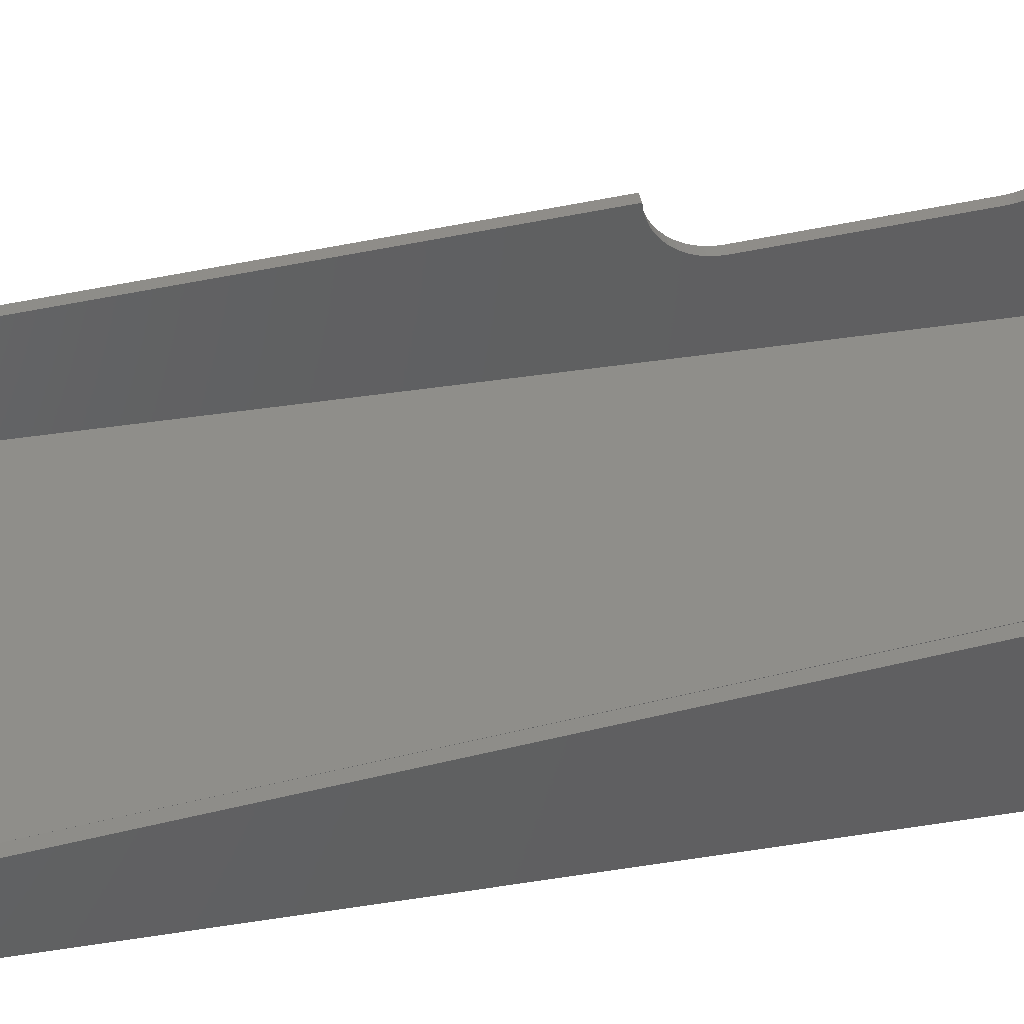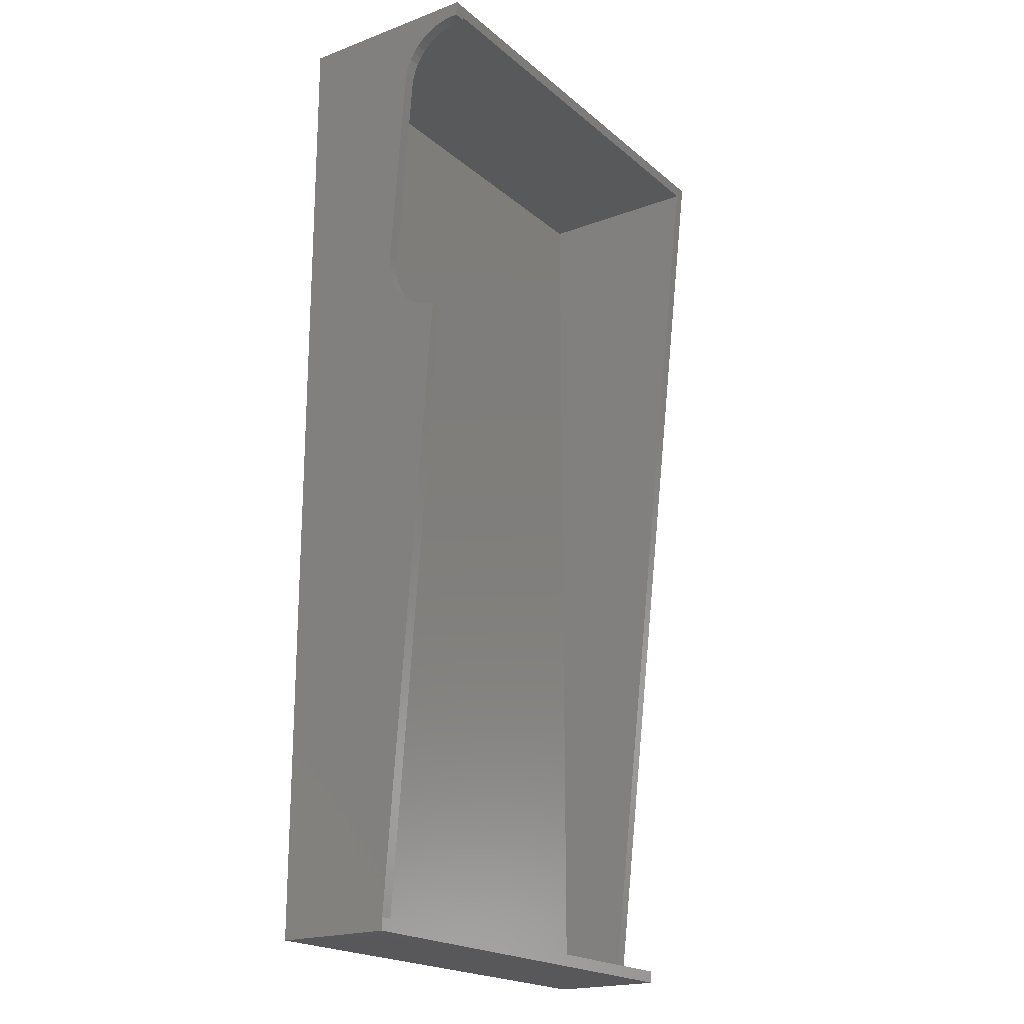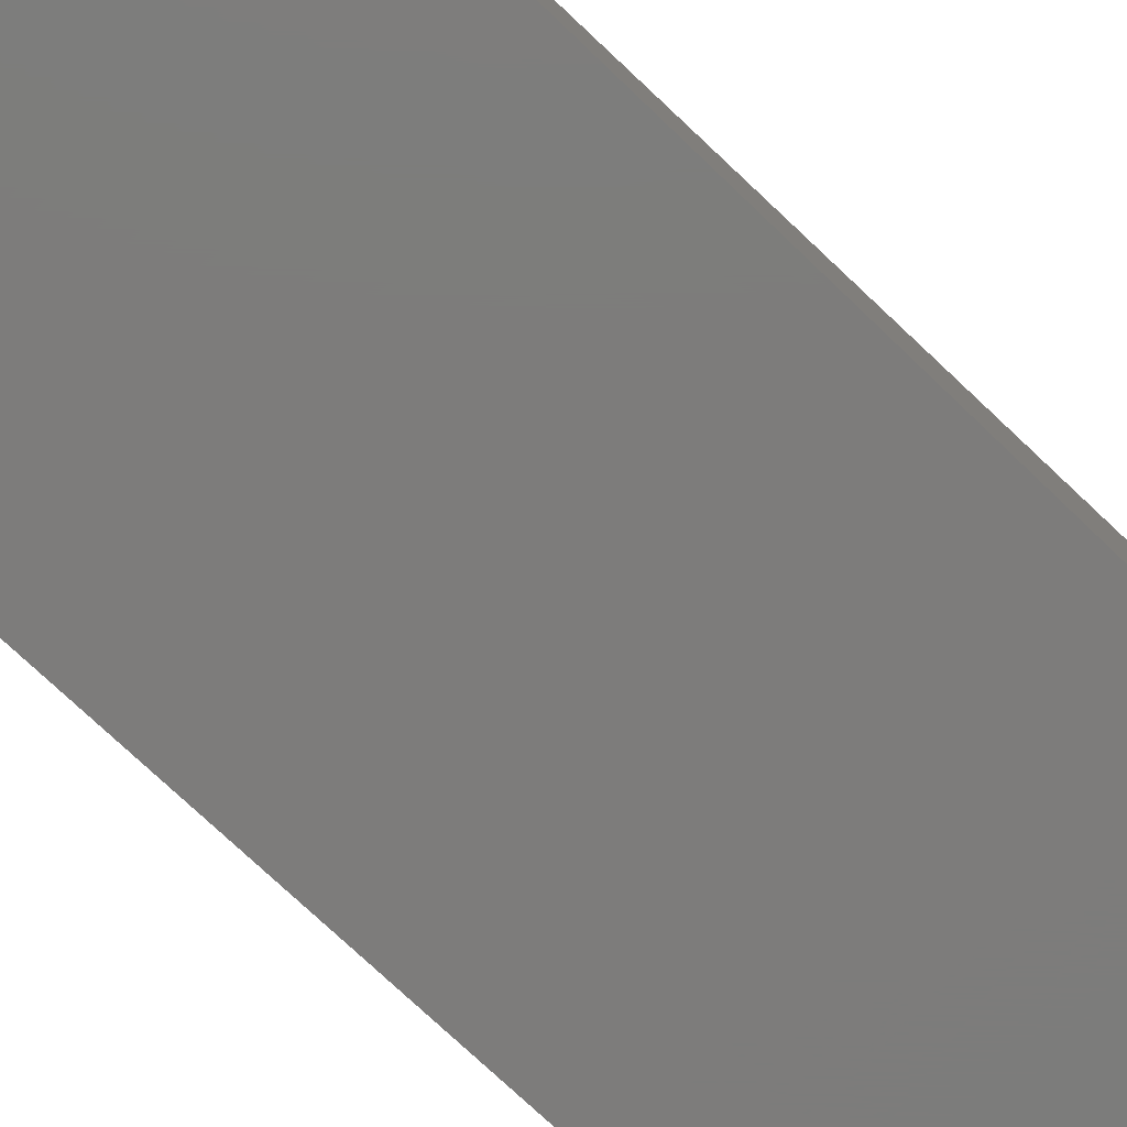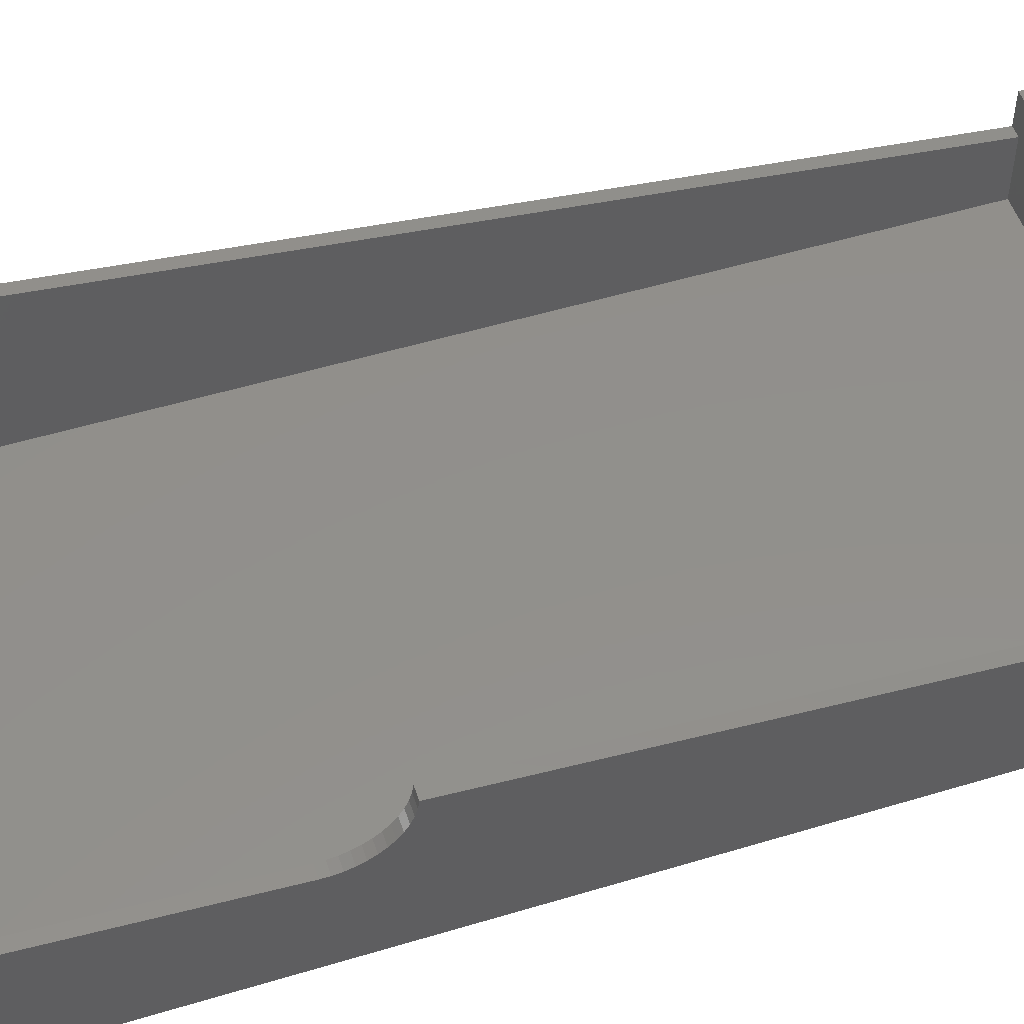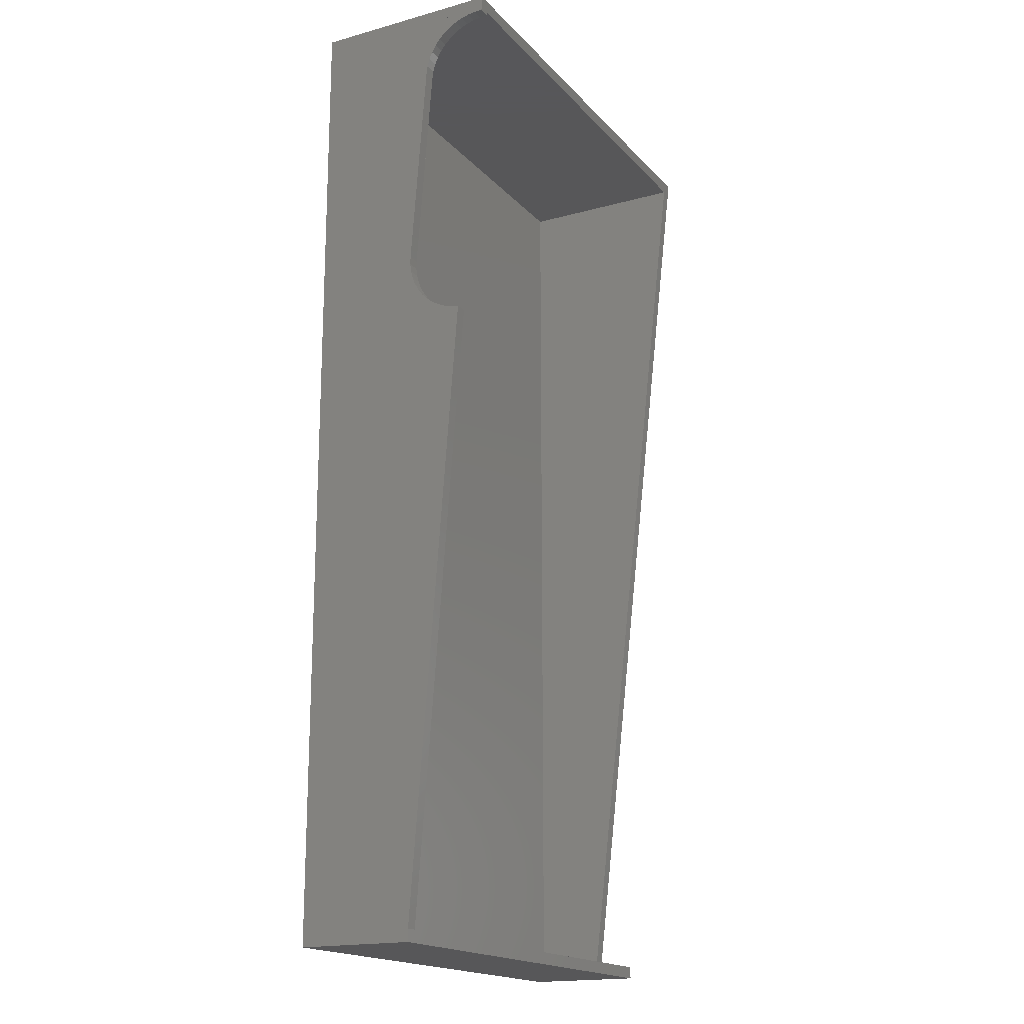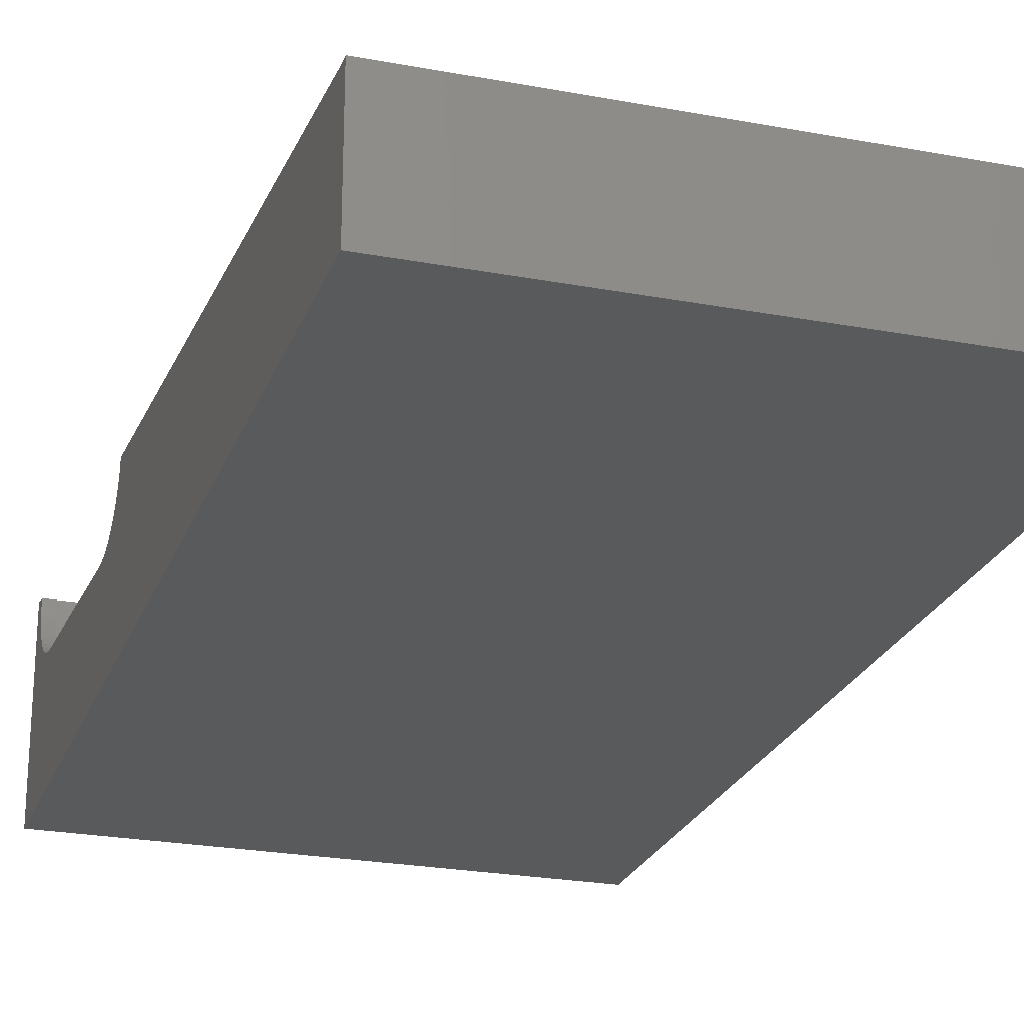
<metadata>
{"format":"stl","ext":"stl","renderer":"f3d","projection":"perspective","resolution":1024,"background":"white","views":[{"elev":42.8,"azim":-100.6,"up":"+Y"},{"elev":-20.3,"azim":124.2,"up":"+Z"},{"elev":-75.9,"azim":-133.5,"up":"+Y"},{"elev":52.1,"azim":71.9,"up":"+Y"},{"elev":-17.9,"azim":118.1,"up":"+Z"},{"elev":-24.0,"azim":162.6,"up":"+Y"}]}
</metadata>
<code>
# stl→obj: 145 verts, 248 faces
v 15.2 -5.759 -22.6
v 15.2 -11.6 -0.8
v 15.2 -4.111 -0.6872
v 16 -5.46 -19.09
v 16 -5.759 -22.6
v 16 -5.456 -18.56
v 16 -5.396 -19.62
v 16 -5.265 -20.13
v 16 -5.066 -20.62
v 16 -4.806 -21.08
v 16 -4.488 -21.51
v 16 -4.117 -21.89
v 16 -3.7 -22.21
v 16 -3.244 -22.48
v 16 -2.757 -22.69
v 16 -2.247 -22.83
v 16 -1.722 -22.9
v 15.2 -5.456 -18.56
v 15.2 -5.46 -19.09
v 15.2 -5.396 -19.62
v 15.2 -5.265 -20.13
v 15.2 -5.066 -20.62
v 15.2 -4.806 -21.08
v 15.2 -4.488 -21.51
v 15.2 -4.117 -21.89
v 15.2 -3.7 -22.21
v 15.2 -3.244 -22.48
v 15.2 -2.757 -22.69
v 15.2 -2.247 -22.83
v 15.2 -1.722 -22.9
v 16 -0.6039 -0.9859
v 16 -4.111 -0.6873
v 16 -0.0745 -0.9908
v 16 -1.129 -1.05
v 16 -1.643 -1.182
v 16 -2.134 -1.38
v 16 -2.595 -1.64
v 16 -3.018 -1.959
v 16 -3.396 -2.329
v 16 -3.722 -2.746
v 16 -3.991 -3.202
v 16 -4.199 -3.69
v 16 -4.34 -4.2
v 16 -4.415 -4.724
v 15.2 -0.0745 -0.9908
v 15.2 -0.6039 -0.9859
v 15.2 -1.129 -1.05
v 15.2 -1.643 -1.182
v 15.2 -2.134 -1.38
v 15.2 -2.595 -1.64
v 15.2 -3.018 -1.959
v 15.2 -3.396 -2.329
v 15.2 -3.722 -2.746
v 15.2 -3.991 -3.202
v 15.2 -4.199 -3.69
v 15.2 -4.34 -4.2
v 15.2 -4.415 -4.724
v 16 -12.4 -64
v 16 -4.8 -63.2
v 16 -12.4 0
v -16 -12.4 -63.2
v -16 -4.8 -64
v -16 -12.4 -64
v -16 -4.8 -63.2
v -15.2 -7.2 -63.2
v -16 -7.2 -63.2
v -15.2 -4.8 -63.2
v -16 -12.4 0
v -16 0 0
v 15.2 -11.6 -63.2
v 15.2 -4.8 -63.2
v 15.2 -4.111 -0.6873
v -15.2 -11.6 -0.8
v -15.2 -11.6 -63.2
v -15.2 -0.06 -0.8
v 16 -4.8 -64
v 16 -4.111 -0.6872
v 16 0 0
v 16 -12.44 0
v 16 -0.0745 -0.9906
v 15.2 -0.0745 -0.9906
v 15.2 -0.0553 -0.8
v -15.2 0 0
v 15.2 -5.455 -18.56
v 16 -5.455 -18.56
v 15.2 -0.06 -0.7978
v -15.2 -0.06 -0.7978
v 15.2 0 0
v -15.2 -0.0553 -0.8
v -12.3 -12.4 -2.68
v 8.56 -12.4 -2.68
v -12.3 -12.4 -33.26
v 8.56 -12.4 -33.26
v -9.8 -12.4 -26.04
v -9.8 -12.4 -10.18
v 6.06 -12.4 -26.04
v 6.06 -12.4 -10.18
v -3.1 -12.4 -16.88
v -0.6396 -12.4 -19.34
v 4.82 -12.4 -13.88
v 2.36 -12.4 -11.42
v -8.56 -12.4 -22.34
v -6.1 -12.4 -24.8
v 1.165 -12.4 -10.78
v 2.095 -12.4 -11.24
v 0.1824 -12.4 -10.45
v -0.8352 -12.4 -10.25
v -1.87 -12.4 -10.18
v -2.905 -12.4 -10.25
v -3.922 -12.4 -10.45
v -4.905 -12.4 -10.78
v -5.835 -12.4 -11.24
v -6.698 -12.4 -11.82
v -7.477 -12.4 -12.5
v -8.162 -12.4 -13.28
v 4.997 -12.4 -14.14
v 5.457 -12.4 -15.08
v 5.79 -12.4 -16.06
v 5.992 -12.4 -17.08
v 6.06 -12.4 -18.11
v 5.992 -12.4 -19.14
v 5.79 -12.4 -20.16
v 5.457 -12.4 -21.14
v 4.997 -12.4 -22.07
v 4.422 -12.4 -22.94
v 3.737 -12.4 -23.72
v 2.958 -12.4 -24.4
v -4.905 -12.4 -25.44
v -5.835 -12.4 -24.98
v -3.922 -12.4 -25.77
v -2.905 -12.4 -25.97
v -1.87 -12.4 -26.04
v -0.8352 -12.4 -25.97
v 0.1824 -12.4 -25.77
v 1.165 -12.4 -25.44
v 2.095 -12.4 -24.98
v -8.737 -12.4 -22.08
v -9.196 -12.4 -21.14
v -9.53 -12.4 -20.16
v -9.732 -12.4 -19.14
v -9.8 -12.4 -18.11
v -9.732 -12.4 -17.08
v -9.53 -12.4 -16.06
v -9.196 -12.4 -15.08
v -8.737 -12.4 -14.15
f 1 2 3
f 4 5 6
f 7 5 4
f 8 5 7
f 9 5 8
f 10 5 9
f 11 5 10
f 12 5 11
f 13 5 12
f 14 5 13
f 15 5 14
f 16 5 15
f 17 5 16
f 4 6 18
f 18 19 4
f 7 4 19
f 19 20 7
f 8 7 20
f 20 21 8
f 9 8 21
f 21 22 9
f 10 9 22
f 22 23 10
f 11 10 23
f 23 24 11
f 12 11 24
f 24 25 12
f 13 12 25
f 25 26 13
f 14 13 26
f 26 27 14
f 15 14 27
f 27 28 15
f 16 15 28
f 28 29 16
f 17 16 29
f 29 30 17
f 31 32 33
f 34 32 31
f 35 32 34
f 36 32 35
f 37 32 36
f 38 32 37
f 39 32 38
f 40 32 39
f 41 32 40
f 42 32 41
f 43 32 42
f 44 32 43
f 31 33 45
f 45 46 31
f 34 31 46
f 46 47 34
f 35 34 47
f 47 48 35
f 36 35 48
f 48 49 36
f 37 36 49
f 49 50 37
f 38 37 50
f 50 51 38
f 39 38 51
f 51 52 39
f 40 39 52
f 52 53 40
f 41 40 53
f 53 54 41
f 42 41 54
f 54 55 42
f 43 42 55
f 55 56 43
f 44 43 56
f 56 57 44
f 5 58 59
f 58 5 60
f 61 62 63
f 62 61 64
f 65 64 66
f 64 65 67
f 68 66 61
f 66 68 69
f 70 1 71
f 1 70 2
f 19 1 18
f 20 1 19
f 21 1 20
f 22 1 21
f 23 1 22
f 24 1 23
f 25 1 24
f 26 1 25
f 27 1 26
f 28 1 27
f 29 1 28
f 30 1 29
f 46 72 45
f 47 72 46
f 48 72 47
f 49 72 48
f 50 72 49
f 51 72 50
f 52 72 51
f 53 72 52
f 54 72 53
f 55 72 54
f 56 72 55
f 57 72 56
f 1 30 71
f 65 73 74
f 73 65 75
f 17 5 59
f 58 76 59
f 77 78 79
f 78 77 80
f 81 3 82
f 60 5 77
f 74 2 70
f 2 74 73
f 30 59 71
f 59 30 17
f 83 66 69
f 66 83 65
f 44 84 57
f 84 44 85
f 83 86 87
f 86 83 88
f 76 64 59
f 64 76 62
f 88 80 81
f 80 88 78
f 67 70 71
f 70 67 74
f 89 2 73
f 2 89 82
f 60 69 68
f 69 60 78
f 63 76 58
f 76 63 62
f 68 90 91
f 91 60 68
f 92 90 68
f 68 63 92
f 92 63 58
f 58 93 92
f 58 60 91
f 91 93 58
f 92 94 95
f 95 90 92
f 96 93 91
f 91 97 96
f 96 94 92
f 92 93 96
f 91 90 95
f 95 97 91
f 98 99 100
f 100 101 98
f 101 100 97
f 99 98 102
f 102 103 99
f 103 102 94
f 97 104 105
f 106 104 97
f 107 106 97
f 108 107 97
f 109 108 95
f 110 109 95
f 111 110 95
f 112 111 95
f 113 112 95
f 114 113 95
f 105 101 97
f 98 101 105
f 105 104 98
f 98 104 106
f 106 107 98
f 98 107 108
f 108 109 98
f 98 109 110
f 110 111 98
f 98 111 112
f 112 113 98
f 98 113 114
f 114 115 98
f 116 117 97
f 97 117 118
f 97 118 119
f 97 119 120
f 96 120 121
f 96 121 122
f 96 122 123
f 96 123 124
f 96 124 125
f 96 125 126
f 97 100 116
f 116 100 99
f 99 117 116
f 118 117 99
f 99 119 118
f 120 119 99
f 99 121 120
f 122 121 99
f 99 123 122
f 124 123 99
f 99 125 124
f 126 125 99
f 99 127 126
f 94 128 129
f 130 128 94
f 131 130 94
f 132 131 94
f 133 132 96
f 134 133 96
f 135 134 96
f 136 135 96
f 127 136 96
f 126 127 96
f 129 103 94
f 99 103 129
f 129 128 99
f 99 128 130
f 130 131 99
f 99 131 132
f 132 133 99
f 99 133 134
f 134 135 99
f 99 135 136
f 136 127 99
f 137 138 94
f 94 138 139
f 94 139 140
f 94 140 141
f 95 141 142
f 95 142 143
f 95 143 144
f 95 144 145
f 95 145 115
f 95 115 114
f 94 102 137
f 137 102 98
f 98 138 137
f 139 138 98
f 98 140 139
f 141 140 98
f 98 142 141
f 143 142 98
f 98 144 143
f 145 144 98
f 98 115 145

</code>
